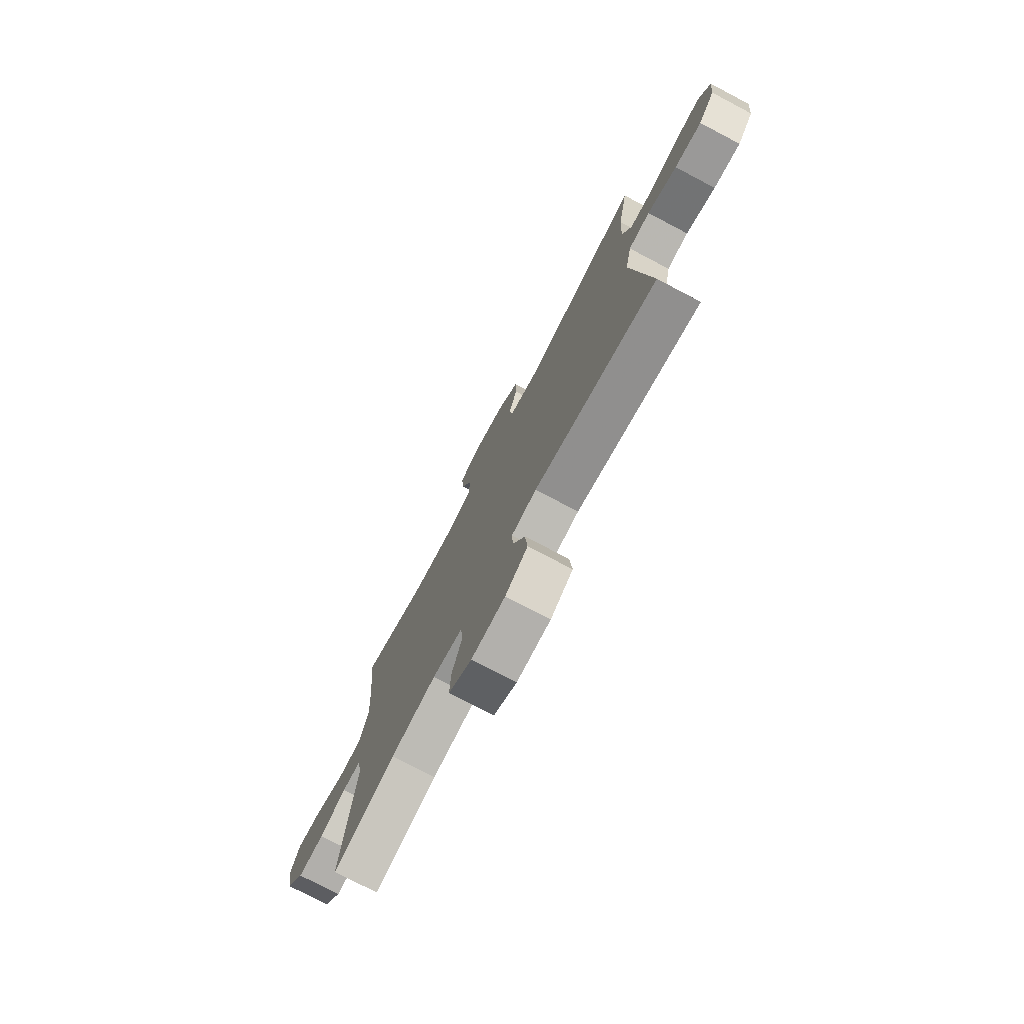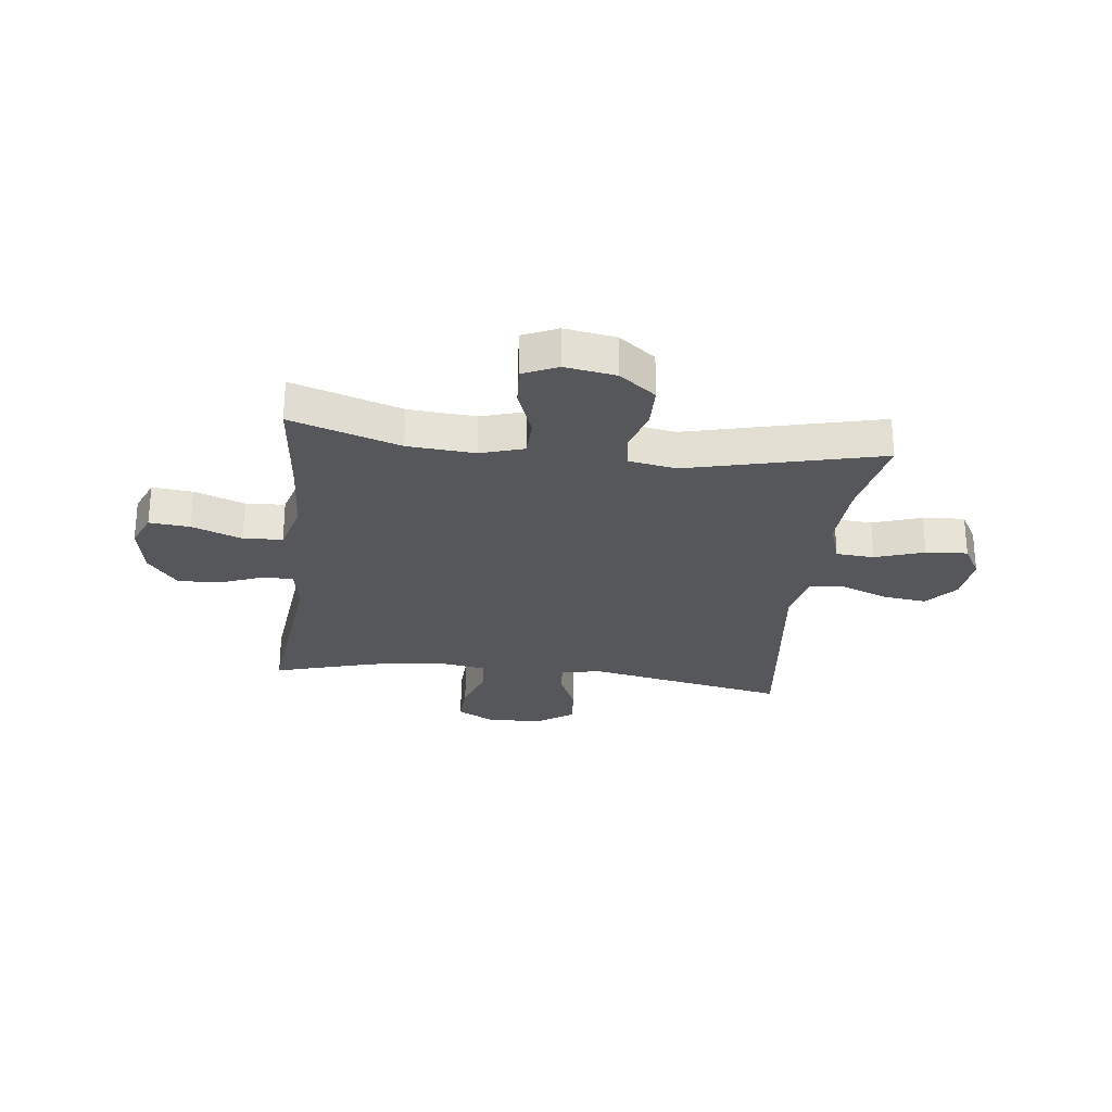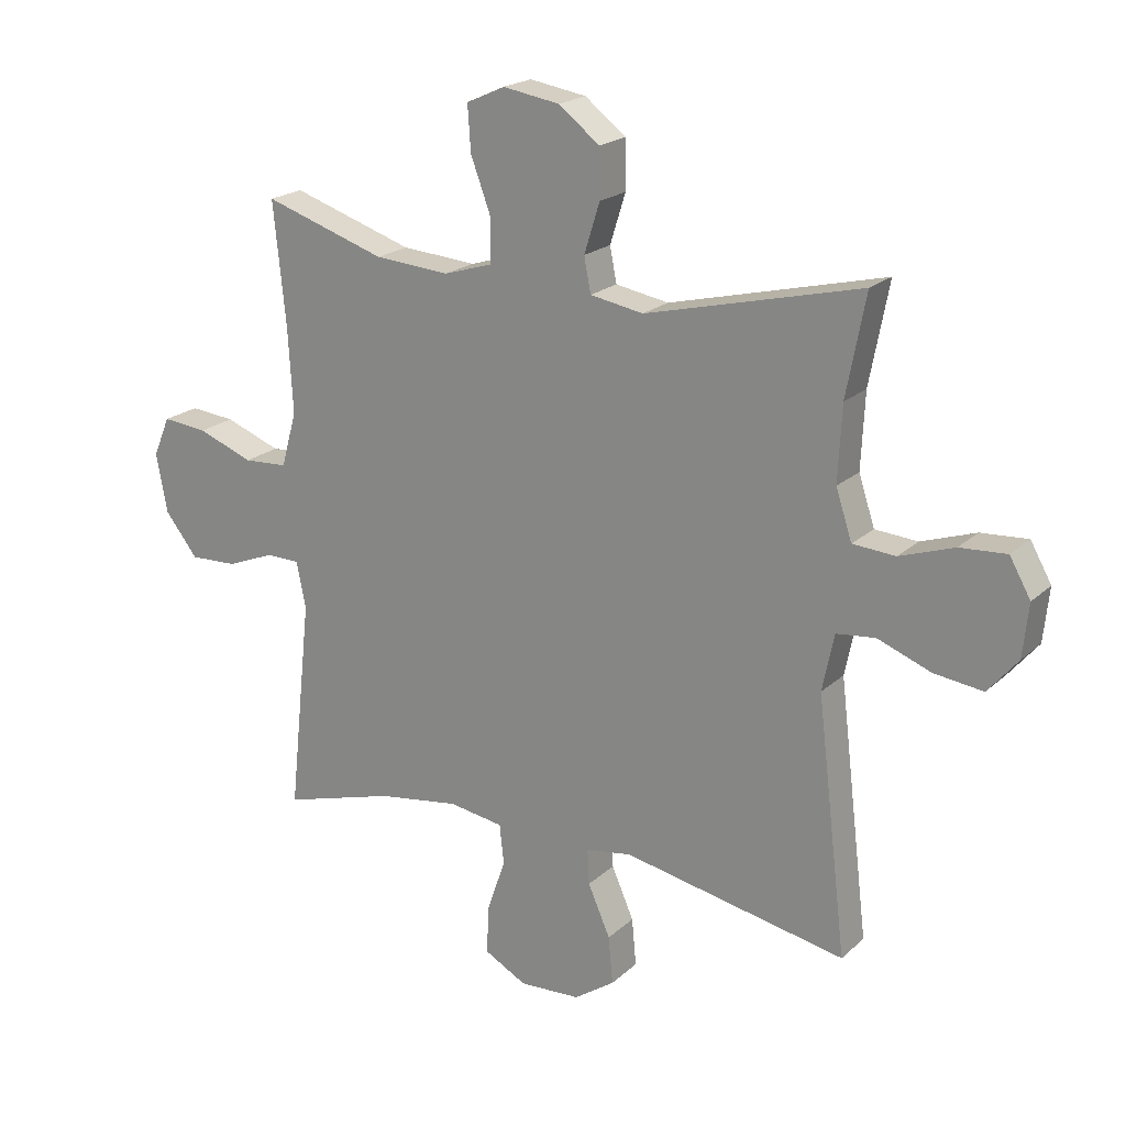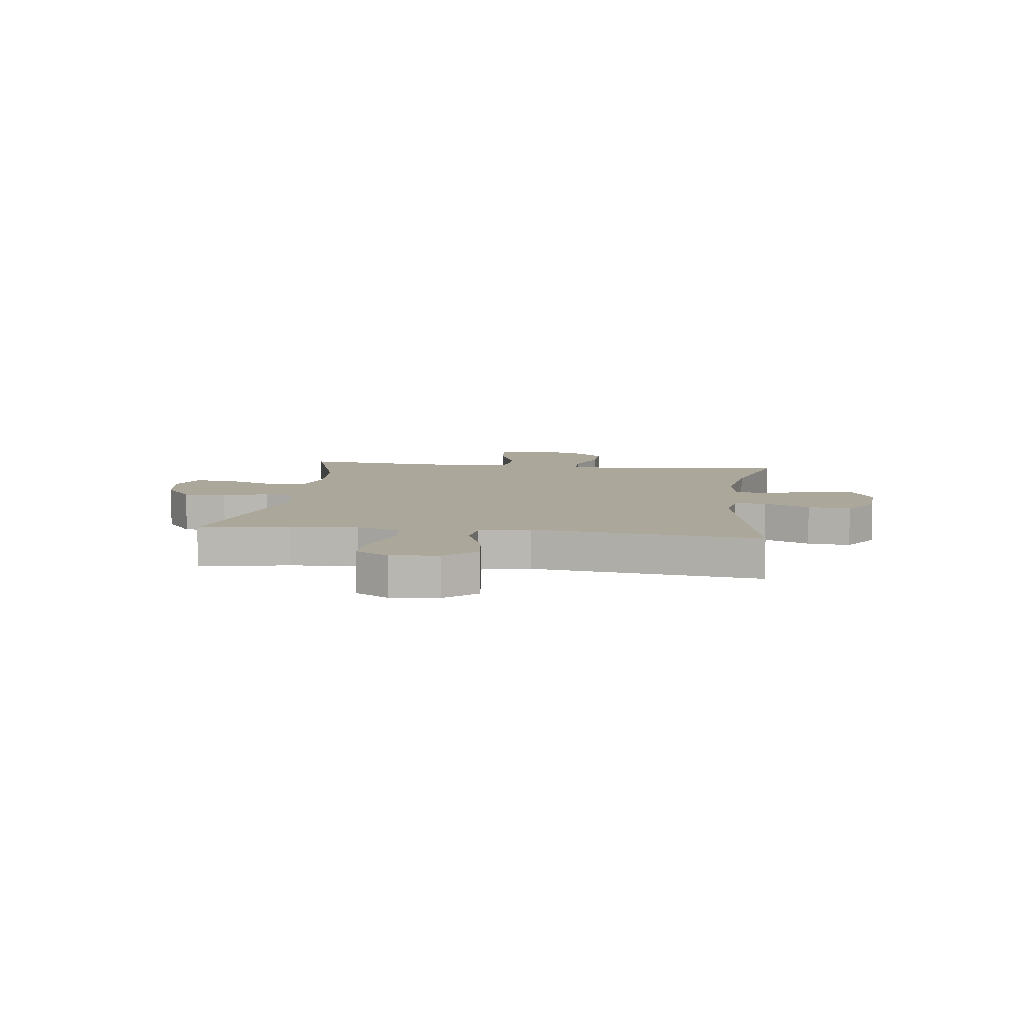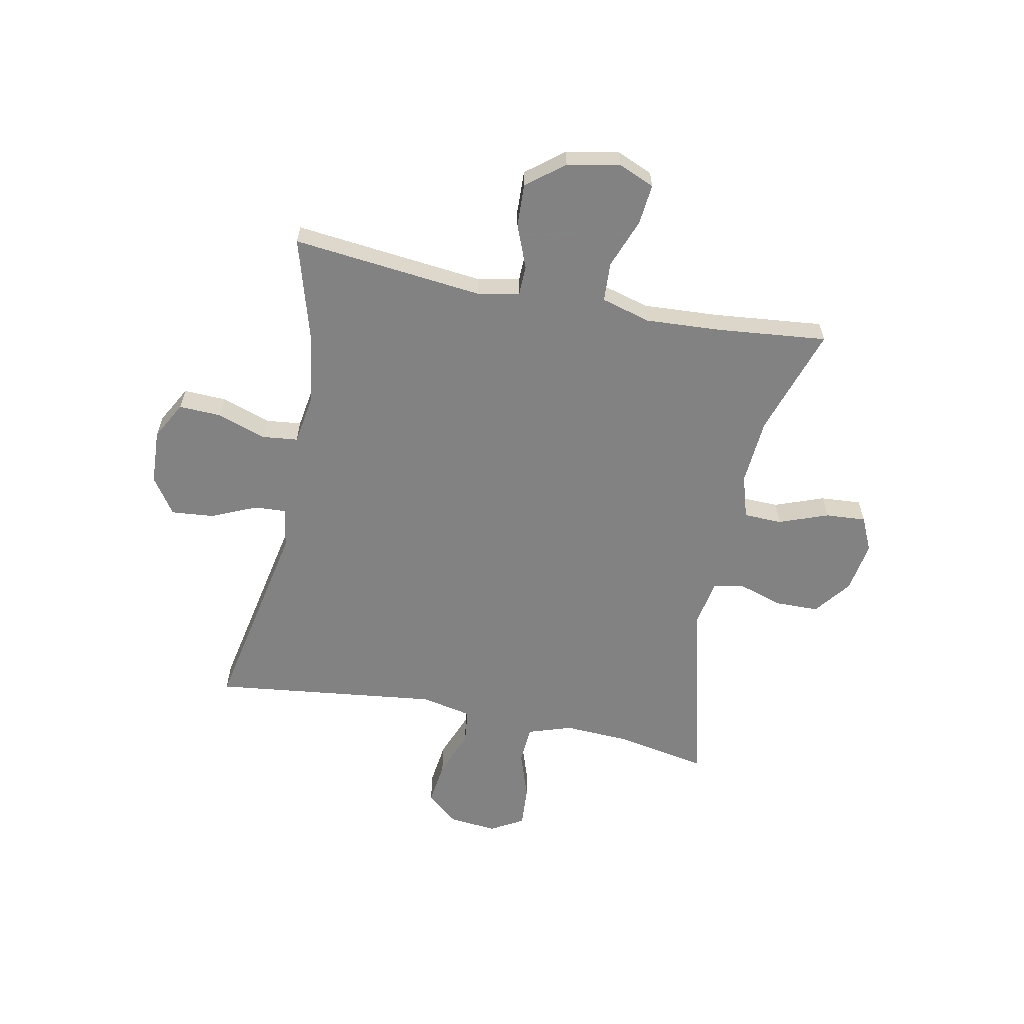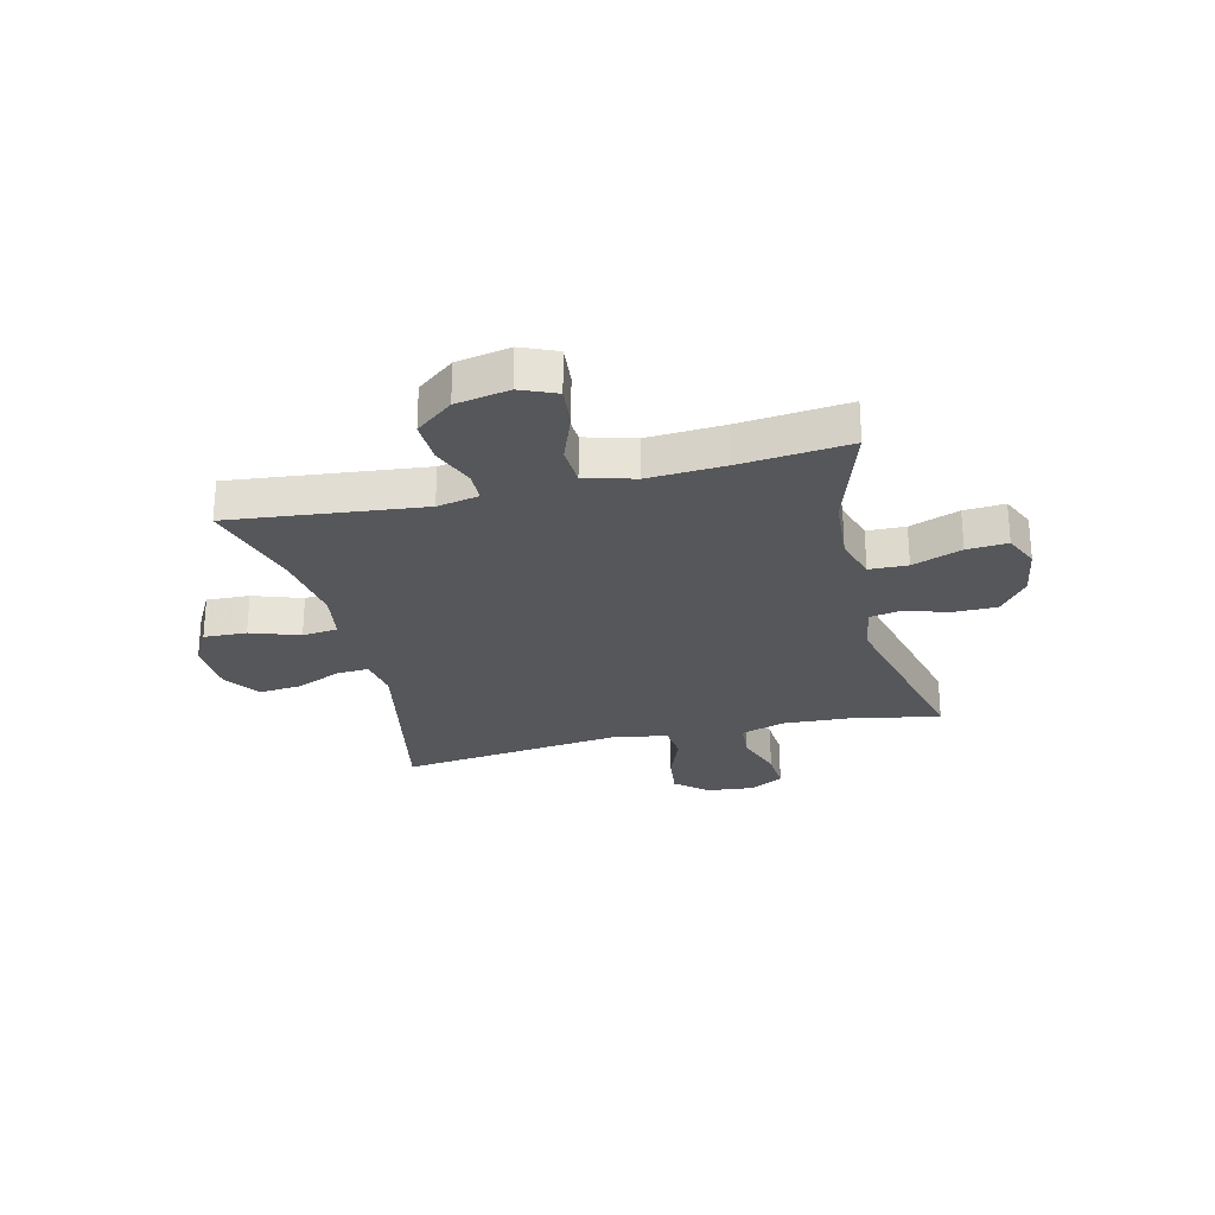
<metadata>
{"format":"obj","ext":"obj","renderer":"f3d","projection":"perspective","resolution":1024,"background":"white","views":[{"elev":-76.0,"azim":62.3,"up":"+Z"},{"elev":-26.8,"azim":-6.8,"up":"+Y"},{"elev":20.3,"azim":32.4,"up":"+Z"},{"elev":8.2,"azim":97.3,"up":"+Y"},{"elev":-60.9,"azim":-101.3,"up":"+Y"},{"elev":-26.6,"azim":-76.4,"up":"+Y"}]}
</metadata>
<code>
v 0.5 0.07 -0.5
v 0.139 0.07 -0.429
v 0.065 0.07 -0.441
v 0.068 0.07 -0.498
v 0.104 0.07 -0.58
v 0.111 0.07 -0.657
v 0.045 0.07 -0.702
v -0.054 0.07 -0.707
v -0.122 0.07 -0.67
v -0.119 0.07 -0.593
v -0.089 0.07 -0.505
v -0.096 0.07 -0.441
v -0.184 0.07 -0.427
v -0.317 0.07 -0.447
v -0.5 0.07 -0.5
v -0.463 0.07 -0.155
v -0.478 0.07 -0.08
v -0.532 0.07 -0.079
v -0.61 0.07 -0.11
v -0.687 0.07 -0.113
v -0.74 0.07 -0.046
v -0.758 0.07 0.05
v -0.731 0.07 0.114
v -0.658 0.07 0.107
v -0.568 0.07 0.073
v -0.497 0.07 0.077
v -0.472 0.07 0.166
v -0.48 0.07 0.303
v -0.5 0.07 0.5
v -0.303 0.07 0.436
v -0.182 0.07 0.427
v -0.104 0.07 0.451
v -0.102 0.07 0.52
v -0.135 0.07 0.609
v -0.14 0.07 0.682
v -0.078 0.07 0.71
v 0.014 0.07 0.695
v 0.08 0.07 0.644
v 0.081 0.07 0.566
v 0.056 0.07 0.486
v 0.067 0.07 0.43
v 0.153 0.07 0.415
v 0.5 0.07 0.5
v 0.469 0.07 0.338
v 0.463 0.07 0.217
v 0.489 0.07 0.138
v 0.558 0.07 0.133
v 0.646 0.07 0.163
v 0.721 0.07 0.168
v 0.755 0.07 0.108
v 0.746 0.07 0.022
v 0.698 0.07 -0.035
v 0.619 0.07 -0.025
v 0.533 0.07 0.008
v 0.47 0.07 0.001
v 0.451 0.07 -0.091
v 0.5 0 -0.5
v 0.139 0 -0.429
v 0.065 0 -0.441
v 0.068 0 -0.498
v 0.104 0 -0.58
v 0.111 0 -0.657
v 0.045 0 -0.702
v -0.054 0 -0.707
v -0.122 0 -0.67
v -0.119 0 -0.593
v -0.089 0 -0.505
v -0.096 0 -0.441
v -0.184 0 -0.427
v -0.317 0 -0.447
v -0.5 0 -0.5
v -0.463 0 -0.155
v -0.478 0 -0.08
v -0.532 0 -0.079
v -0.61 0 -0.11
v -0.687 0 -0.113
v -0.74 0 -0.046
v -0.758 0 0.05
v -0.731 0 0.114
v -0.658 0 0.107
v -0.568 0 0.073
v -0.497 0 0.077
v -0.472 0 0.166
v -0.48 0 0.303
v -0.5 0 0.5
v -0.303 0 0.436
v -0.182 0 0.427
v -0.104 0 0.451
v -0.102 0 0.52
v -0.135 0 0.609
v -0.14 0 0.682
v -0.078 0 0.71
v 0.014 0 0.695
v 0.08 0 0.644
v 0.081 0 0.566
v 0.056 0 0.486
v 0.067 0 0.43
v 0.153 0 0.415
v 0.5 0 0.5
v 0.469 0 0.338
v 0.463 0 0.217
v 0.489 0 0.138
v 0.558 0 0.133
v 0.646 0 0.163
v 0.721 0 0.168
v 0.755 0 0.108
v 0.746 0 0.022
v 0.698 0 -0.035
v 0.619 0 -0.025
v 0.533 0 0.008
v 0.47 0 0.001
v 0.451 0 -0.091
f 52 53 54
f 51 52 54
f 50 51 54
f 49 50 54
f 48 49 54
f 47 48 54
f 46 47 54 55
f 45 46 55 56
f 42 43 44
f 41 42 44 45
f 38 39 40
f 37 38 40
f 36 37 40
f 35 36 40
f 34 35 40
f 33 34 40
f 32 33 40 41
f 41 45 56
f 32 41 56
f 31 32 56
f 28 29 30
f 56 1 2
f 31 56 2
f 30 31 2
f 28 30 2
f 27 28 2
f 23 24 25
f 22 23 25
f 21 22 25
f 20 21 25
f 19 20 25
f 18 19 25
f 17 18 25 26
f 14 15 16
f 17 26 27
f 16 17 27
f 14 16 27
f 13 14 27
f 9 10 11
f 8 9 11
f 7 8 11
f 6 7 11
f 5 6 11
f 4 5 11
f 3 4 11 12
f 12 13 27
f 3 12 27
f 2 3 27
f 110 109 108
f 110 108 107
f 110 107 106
f 110 106 105
f 110 105 104
f 110 104 103
f 111 110 103 102
f 112 111 102 101
f 100 99 98
f 101 100 98 97
f 96 95 94
f 96 94 93
f 96 93 92
f 96 92 91
f 96 91 90
f 96 90 89
f 97 96 89 88
f 112 101 97
f 112 97 88
f 112 88 87
f 86 85 84
f 58 57 112
f 58 112 87
f 58 87 86
f 58 86 84
f 58 84 83
f 81 80 79
f 81 79 78
f 81 78 77
f 81 77 76
f 81 76 75
f 81 75 74
f 82 81 74 73
f 72 71 70
f 83 82 73
f 83 73 72
f 83 72 70
f 83 70 69
f 67 66 65
f 67 65 64
f 67 64 63
f 67 63 62
f 67 62 61
f 67 61 60
f 68 67 60 59
f 83 69 68
f 83 68 59
f 83 59 58
f 1 57 58 2
f 2 58 59 3
f 3 59 60 4
f 4 60 61 5
f 5 61 62 6
f 6 62 63 7
f 7 63 64 8
f 8 64 65 9
f 9 65 66 10
f 10 66 67 11
f 11 67 68 12
f 12 68 69 13
f 13 69 70 14
f 14 70 71 15
f 15 71 72 16
f 16 72 73 17
f 17 73 74 18
f 18 74 75 19
f 19 75 76 20
f 20 76 77 21
f 21 77 78 22
f 22 78 79 23
f 23 79 80 24
f 24 80 81 25
f 25 81 82 26
f 26 82 83 27
f 27 83 84 28
f 28 84 85 29
f 29 85 86 30
f 30 86 87 31
f 31 87 88 32
f 32 88 89 33
f 33 89 90 34
f 34 90 91 35
f 35 91 92 36
f 36 92 93 37
f 37 93 94 38
f 38 94 95 39
f 39 95 96 40
f 40 96 97 41
f 41 97 98 42
f 42 98 99 43
f 43 99 100 44
f 44 100 101 45
f 45 101 102 46
f 46 102 103 47
f 47 103 104 48
f 48 104 105 49
f 49 105 106 50
f 50 106 107 51
f 51 107 108 52
f 52 108 109 53
f 53 109 110 54
f 54 110 111 55
f 55 111 112 56
f 56 112 57 1

</code>
